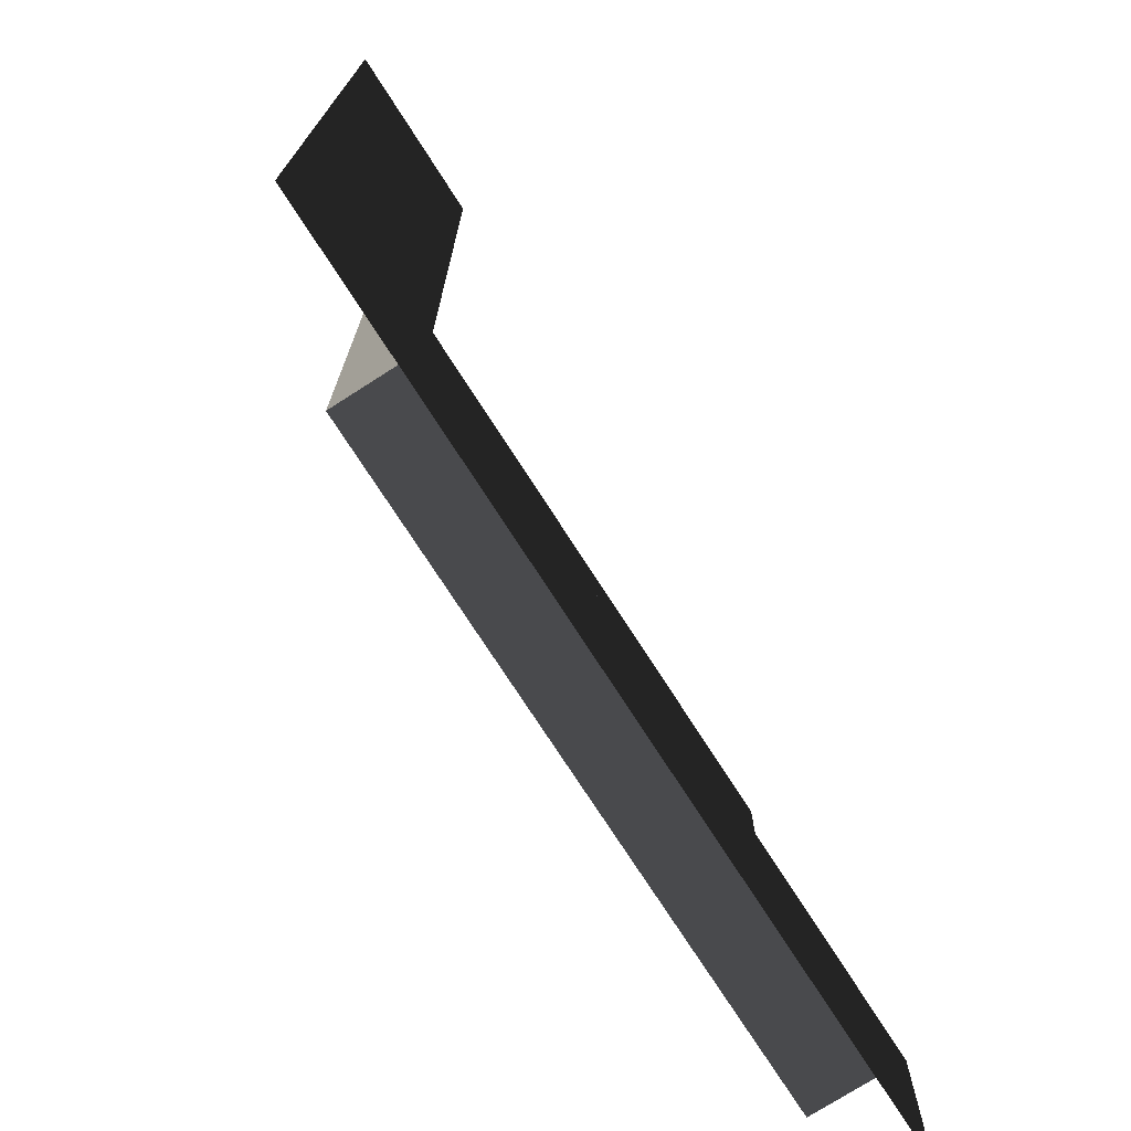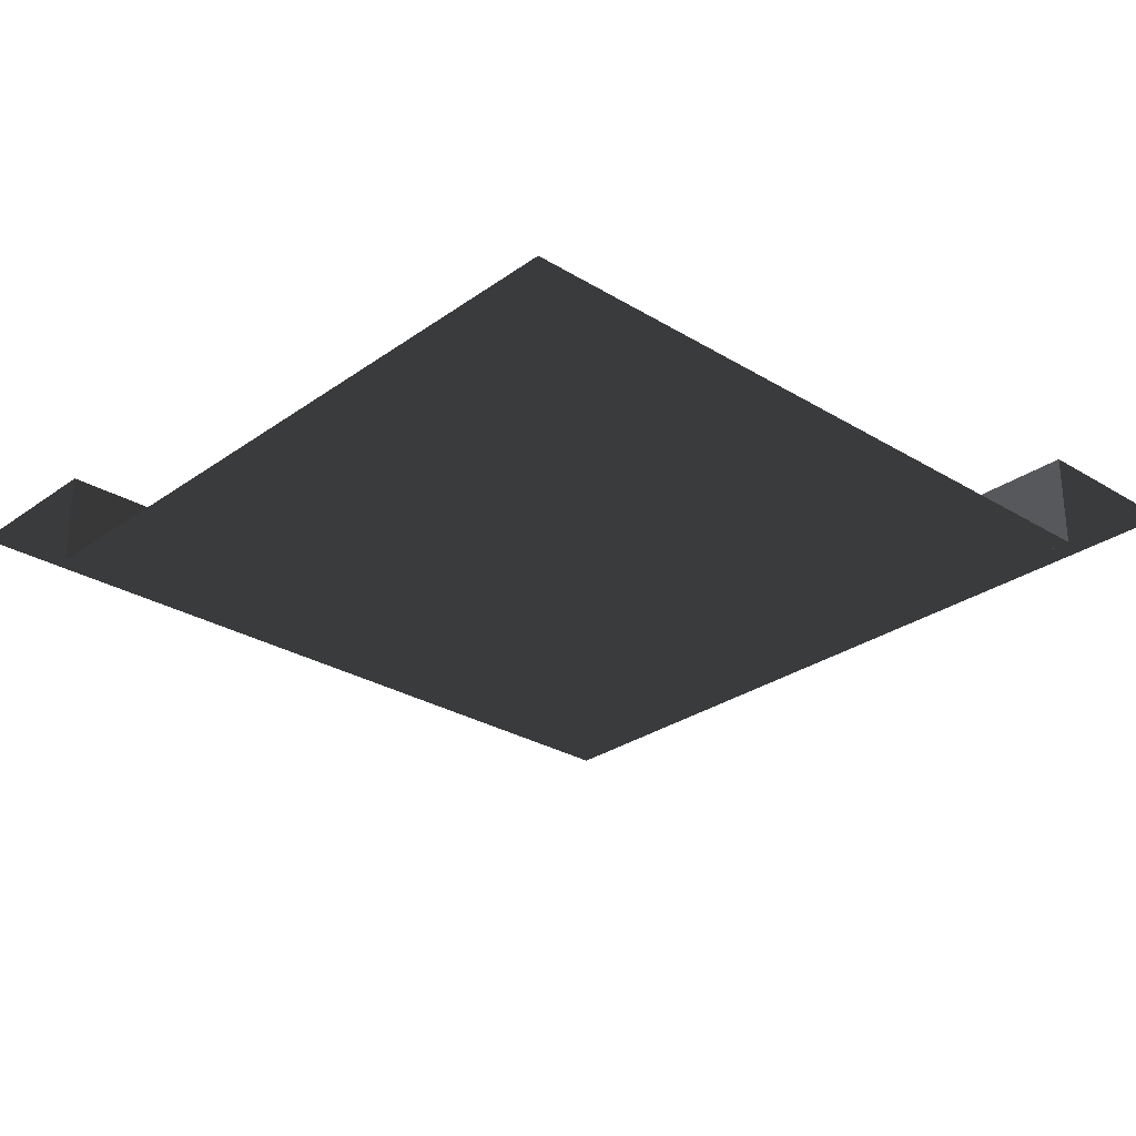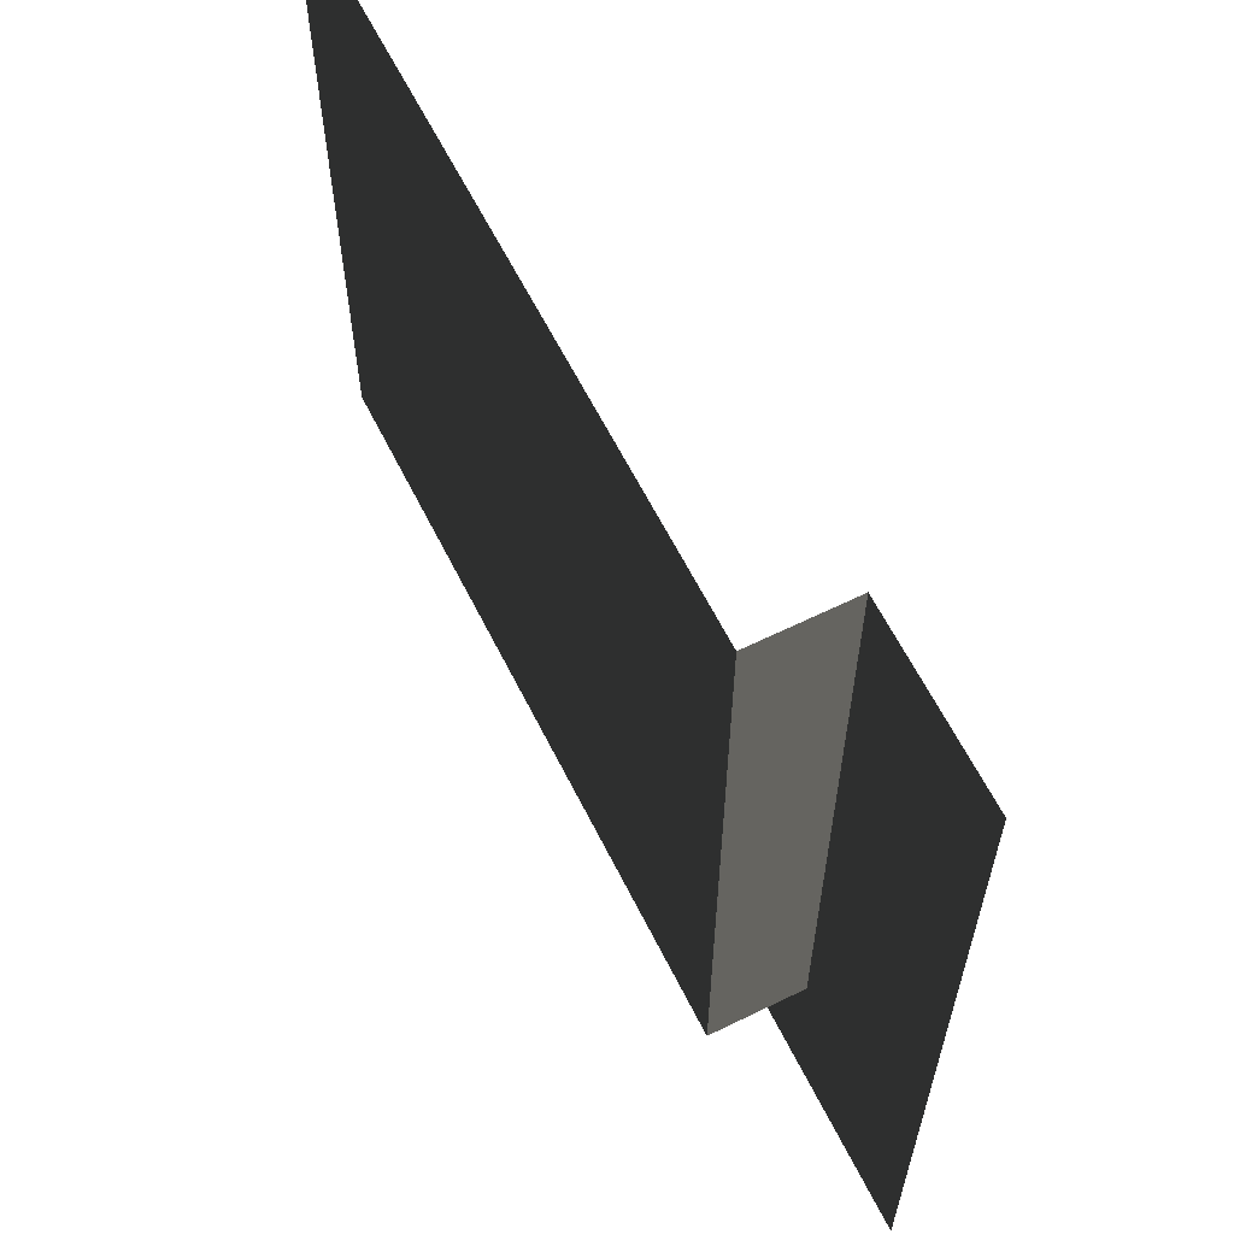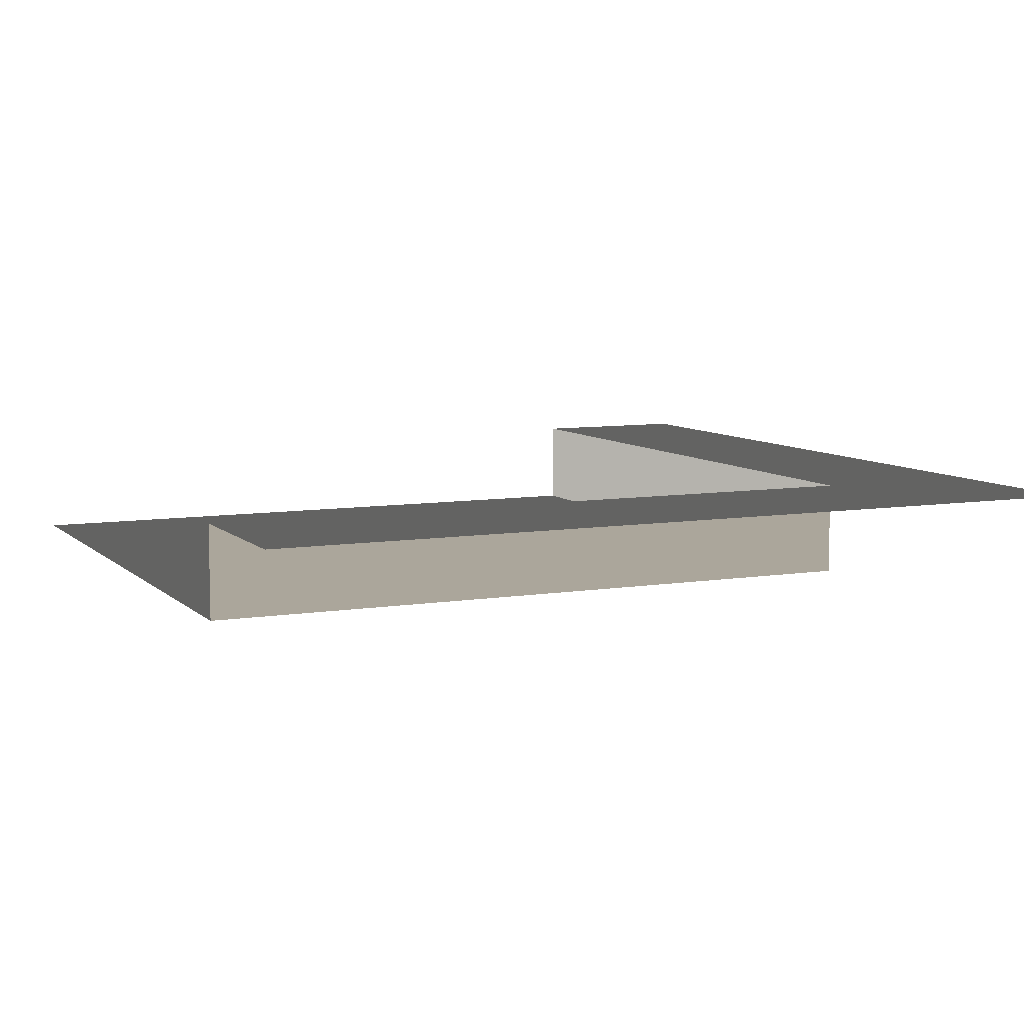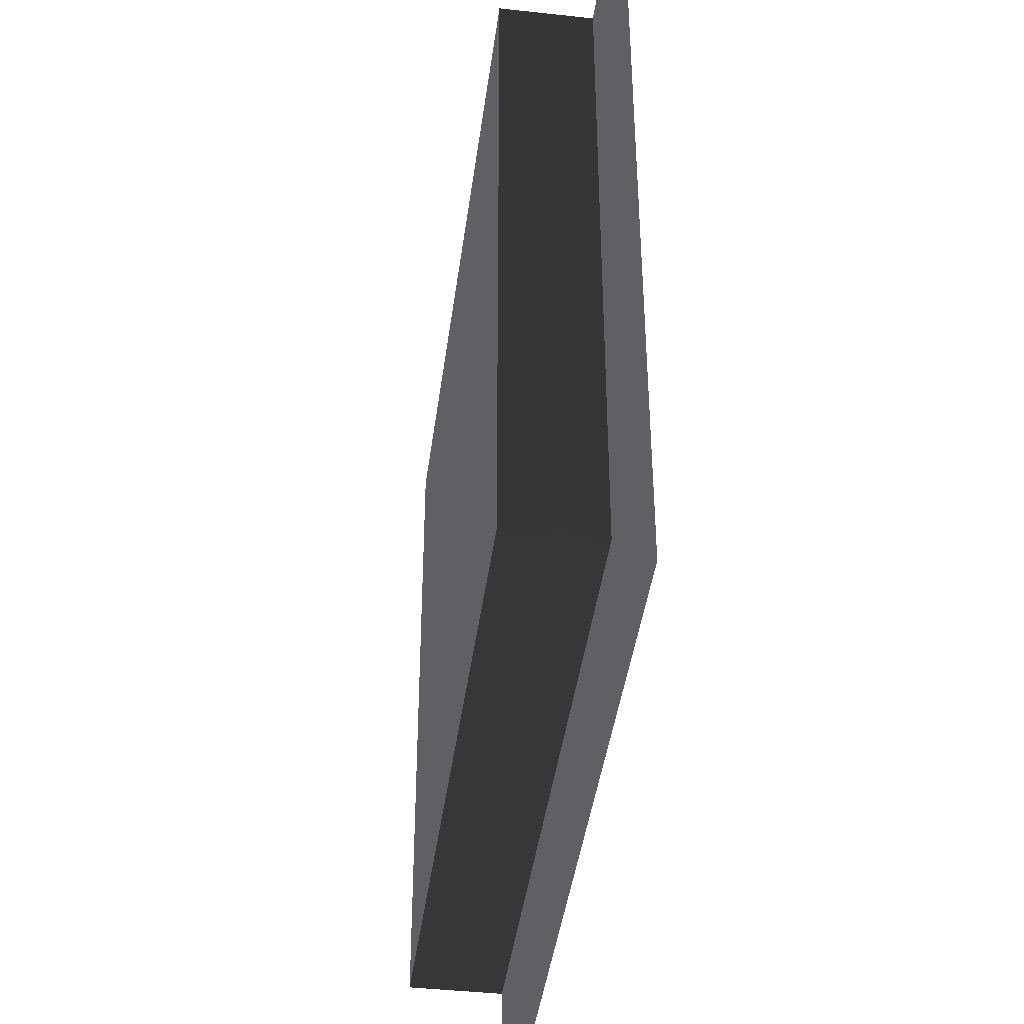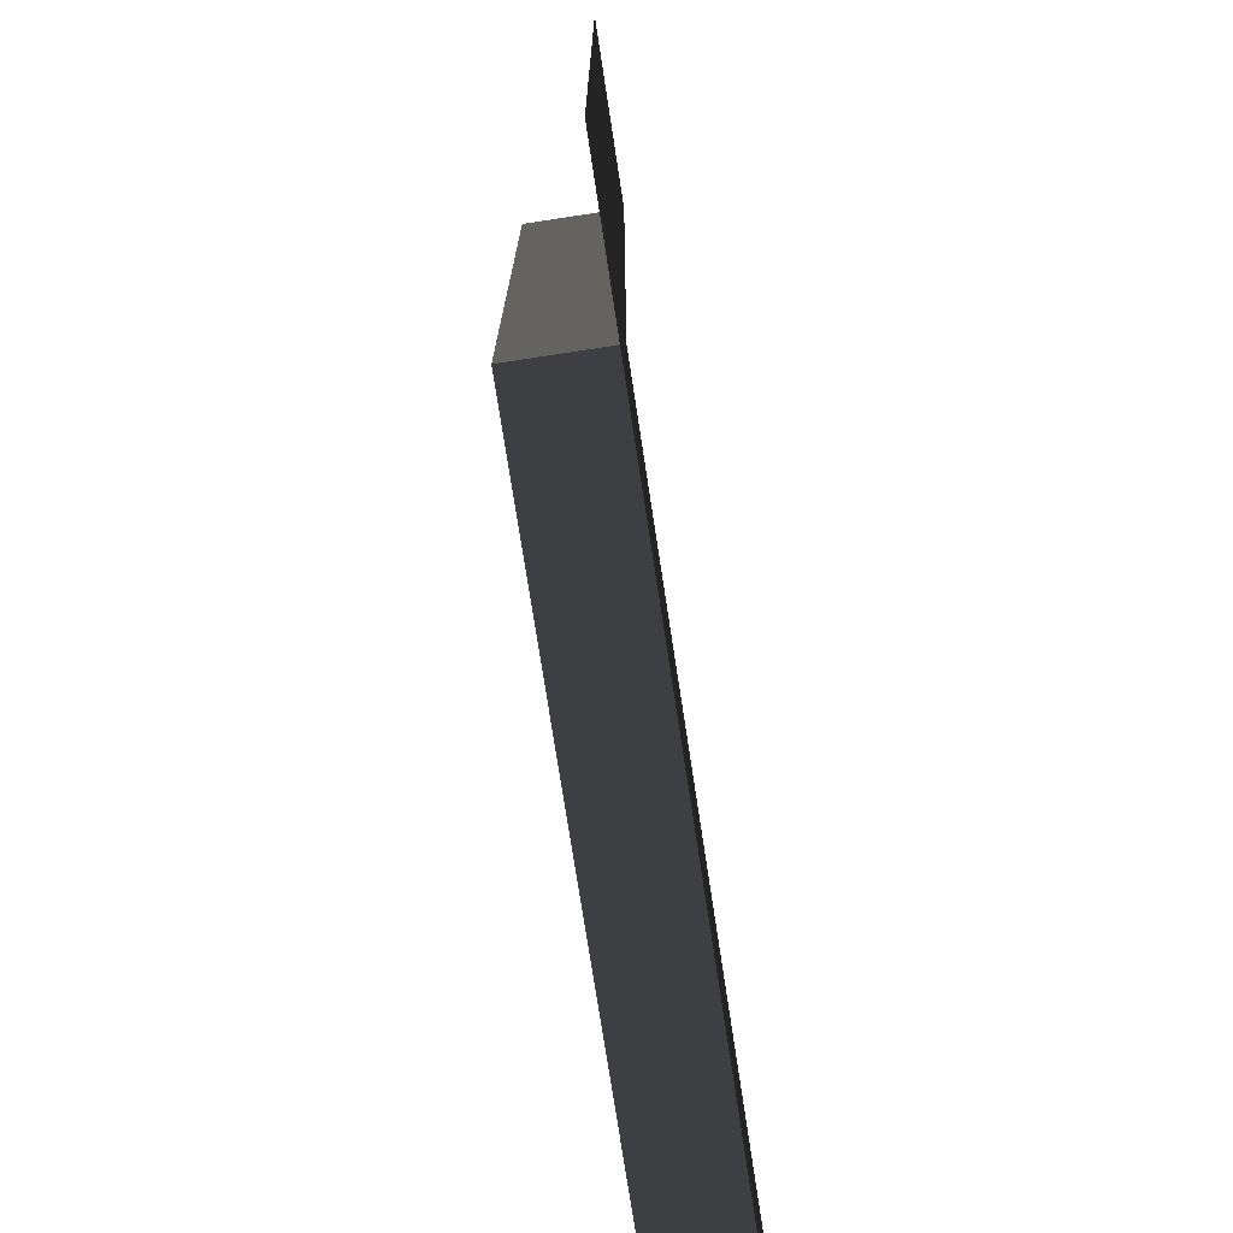
<metadata>
{"format":"obj","ext":"obj","renderer":"f3d","projection":"perspective","resolution":1024,"background":"white","views":[{"elev":-74.3,"azim":-57.3,"up":"+Y"},{"elev":-28.0,"azim":137.2,"up":"+Z"},{"elev":62.1,"azim":-116.5,"up":"+Y"},{"elev":7.9,"azim":-114.5,"up":"+Z"},{"elev":-42.4,"azim":-97.5,"up":"+Y"},{"elev":-74.7,"azim":-81.3,"up":"+Y"}]}
</metadata>
<code>
v 31.5 157.5 -16.97
v 157.5 31.5 -16.97
v 31.5 31.5 -16.97
v 157.5 157.5 -16.97
v 31.5 31.5 4.194e-06
v 2.581e-05 157.5 -1.658e-05
v 31.5 157.5 -1.658e-05
v 7.545e-07 7.509e-05 9.929e-12
v 157.5 0.0001008 -3.755e-05
v 157.5 31.5 -7.09e-05
v 31.5 157.5 -1.658e-05
v 31.5 31.5 -16.97
v 31.5 31.5 4.194e-06
v 31.5 157.5 -16.97
v 31.5 31.5 4.194e-06
v 157.5 31.5 -16.97
v 157.5 31.5 -7.09e-05
v 31.5 31.5 -16.97
g Roof_CornerPart_6472_21
f 1 3 2
f 2 4 1
f 5 7 6
f 6 8 5
f 5 8 9
f 9 10 5
f 11 13 12
f 12 14 11
f 15 17 16
f 16 18 15

</code>
